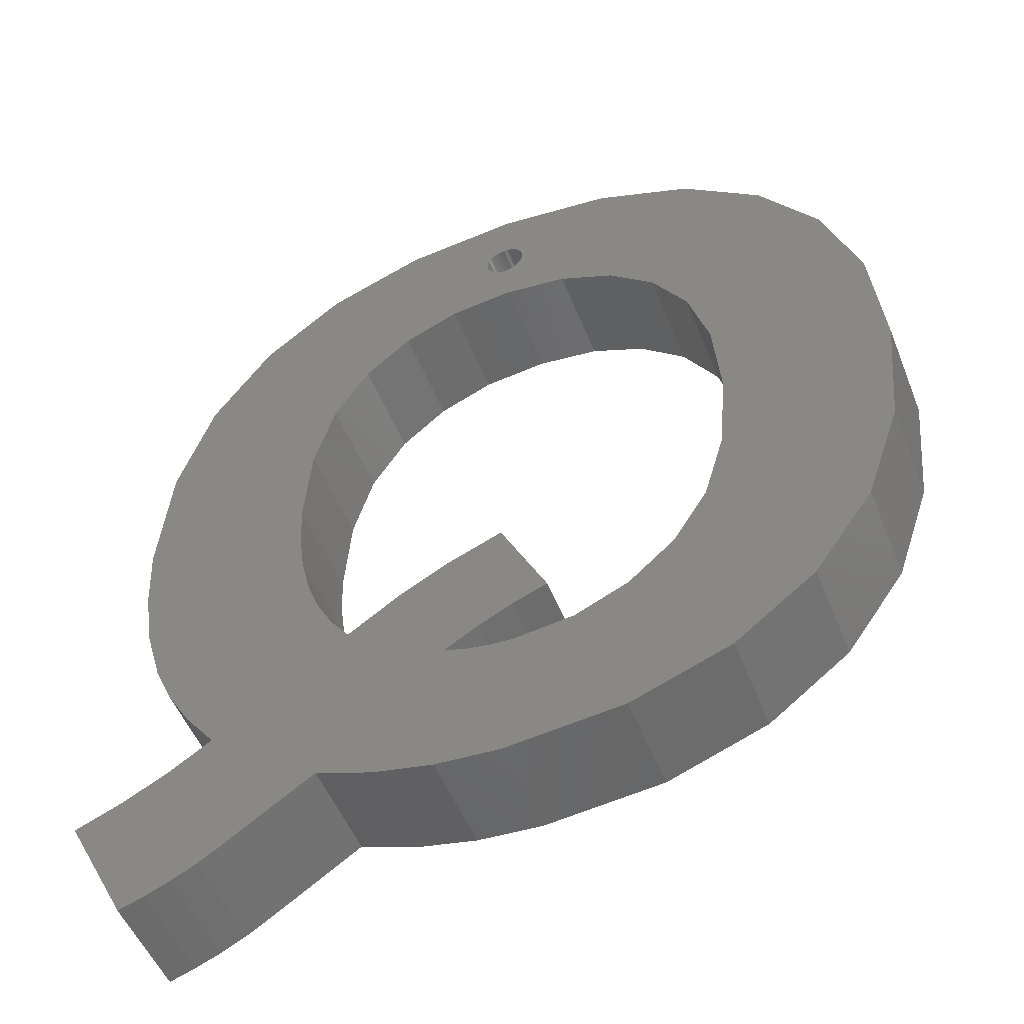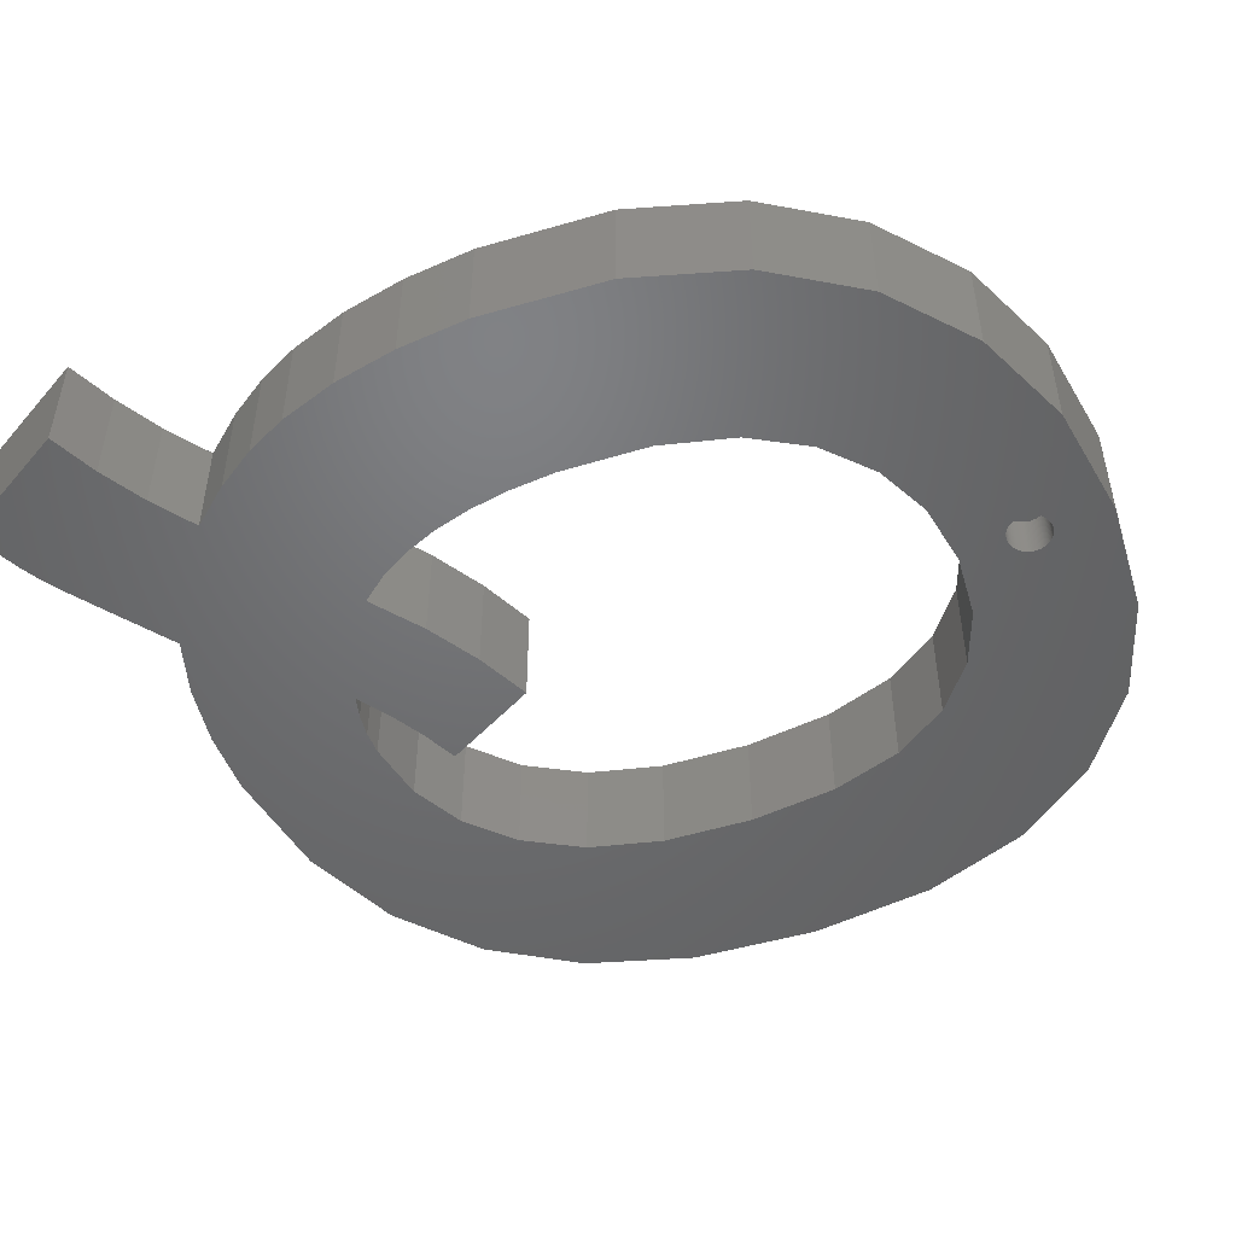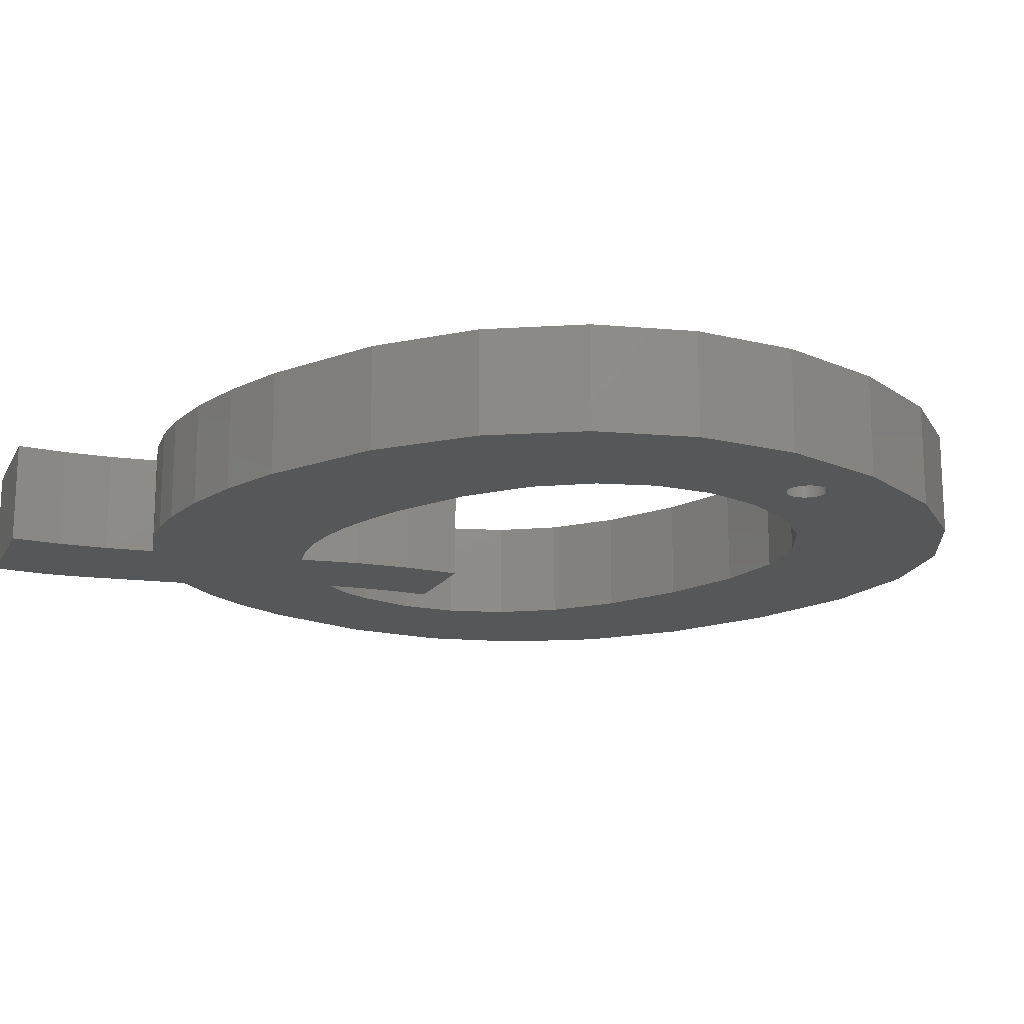
<metadata>
{"format":"stl","ext":"stl","renderer":"f3d","projection":"perspective","resolution":1024,"background":"white","views":[{"elev":-51.0,"azim":-158.7,"up":"+Y"},{"elev":-49.2,"azim":113.4,"up":"+Z"},{"elev":-16.3,"azim":132.2,"up":"+Z"}]}
</metadata>
<code>
# stl→obj: 342 verts, 684 faces
v 39.52 -3.987 0
v 40.22 2.61 0
v 42.48 1.682 0
v 38.32 -3.58 0
v 37.13 -3.083 0
v 35.97 -2.496 0
v 38.08 3.731 0
v 35.21 -2.019 0
v 32.6 17.74 0
v 40.96 19.88 0
v 40.8 16.59 0
v 32.34 15.77 0
v 40.32 13.57 0
v 31.91 13.97 0
v 39.52 10.82 0
v 32.69 19.88 0
v 31.31 12.34 0
v 38.65 8.855 0
v 37.5 6.929 0
v 30.54 10.87 0
v 36.05 5.045 0
v 32.35 24.09 0
v 33.42 -0.8439 0
v 30.62 1.031 0
v 40.38 25.89 0
v 31.34 27.52 0
v 38.66 30.94 0
v 35.78 35.03 0
v 29.65 30.18 0
v 31.92 38.04 0
v 27.41 32.07 0
v 27.24 39.84 0
v 24.77 33.2 0
v 22.88 36.71 0
v 22.88 36.83 0
v 22.88 36.77 0
v 22.87 36.9 0
v 22.86 36.96 0
v 22.85 37.02 0
v 22.83 37.08 0
v 22.81 37.14 0
v 22.78 37.2 0
v 22.76 37.25 0
v 22.72 37.31 0
v 22.69 37.36 0
v 22.65 37.41 0
v 22.61 37.46 0
v 22.56 37.5 0
v 21.75 40.44 0
v 22.52 37.54 0
v 22.47 37.58 0
v 22.42 37.62 0
v 22.36 37.65 0
v 22.31 37.68 0
v 22.25 37.7 0
v 22.19 37.72 0
v 22.13 37.74 0
v 22.07 37.75 0
v 22.01 37.76 0
v 21.94 37.77 0
v 21.88 37.77 0
v 21.82 37.77 0
v 21.75 37.76 0
v 21.69 37.75 0
v 21.63 37.74 0
v 21.57 37.72 0
v 21.51 37.7 0
v 21.45 37.68 0
v 21.4 37.65 0
v 21.34 37.62 0
v 21.29 37.58 0
v 21.24 37.54 0
v 21.2 37.5 0
v 21.15 37.46 0
v 16.22 39.84 0
v 21.11 37.41 0
v 21.07 37.36 0
v 21.04 37.31 0
v 21 37.25 0
v 20.98 37.2 0
v 20.95 37.14 0
v 20.93 37.08 0
v 20.91 37.02 0
v 20.88 36.71 0
v 20.88 36.77 0
v 20.88 36.83 0
v 20.89 36.9 0
v 20.9 36.96 0
v 15.98 32.06 0
v 18.63 33.2 0
v 11.51 38.04 0
v 13.74 30.16 0
v 7.622 35.03 0
v 12.04 27.5 0
v 2.993 25.89 0
v 11.03 24.07 0
v 2.414 19.88 0
v 10.69 19.88 0
v 22.87 36.65 0
v 22.86 36.58 0
v 22.85 36.52 0
v 22.83 36.46 0
v 22.81 36.4 0
v 22.78 36.35 0
v 22.76 36.29 0
v 22.72 36.24 0
v 22.69 36.18 0
v 22.65 36.13 0
v 22.61 36.09 0
v 22.56 36.04 0
v 22.52 36 0
v 22.47 35.96 0
v 22.42 35.93 0
v 21.7 33.58 0
v 22.36 35.89 0
v 22.31 35.87 0
v 22.25 35.84 0
v 22.19 35.82 0
v 22.13 35.8 0
v 22.07 35.79 0
v 22.01 35.78 0
v 21.94 35.77 0
v 21.88 35.77 0
v 21.82 35.77 0
v 21.75 35.78 0
v 21.69 35.79 0
v 21.63 35.8 0
v 21.57 35.82 0
v 21.51 35.84 0
v 21.45 35.87 0
v 21.4 35.89 0
v 21.34 35.93 0
v 21.29 35.96 0
v 21.24 36 0
v 21.2 36.04 0
v 21.15 36.09 0
v 21.11 36.13 0
v 21.07 36.18 0
v 21.04 36.24 0
v 21 36.29 0
v 20.98 36.35 0
v 20.95 36.4 0
v 20.93 36.46 0
v 20.89 36.65 0
v 20.9 36.58 0
v 20.91 36.52 0
v 25.04 -0.4881 0
v 23.69 6.248 0
v 24.74 6.564 0
v 22.59 6.058 0
v 21.97 -0.678 0
v 21.46 5.995 0
v 18.52 6.379 0
v 16.3 -0.07826 0
v 15.95 7.532 0
v 11.51 1.721 0
v 13.74 9.453 0
v 7.608 4.72 0
v 12.04 12.15 0
v 4.723 8.803 0
v 2.991 13.86 0
v 11.03 15.63 0
v 4.729 30.94 0
v 29.59 9.575 0
v 27.93 0.08145 0
v 27.15 11.23 0
v 23.1 7.553 0
v 24.63 12.59 0
v 21.45 8.385 0
v 22.03 13.64 0
v 19.77 9.06 0
v 32.35 24.09 5
v 40.96 19.88 5
v 40.38 25.89 5
v 32.6 17.74 5
v 32.69 19.88 5
v 40.8 16.59 5
v 31.34 27.52 5
v 38.66 30.94 5
v 32.34 15.77 5
v 40.32 13.57 5
v 31.91 13.97 5
v 35.78 35.03 5
v 39.52 10.82 5
v 31.31 12.34 5
v 38.65 8.855 5
v 37.5 6.929 5
v 29.65 30.18 5
v 31.92 38.04 5
v 27.41 32.07 5
v 27.24 39.84 5
v 24.77 33.2 5
v 21.75 40.44 5
v 21.7 33.58 5
v 18.63 33.2 5
v 16.22 39.84 5
v 15.98 32.06 5
v 11.51 38.04 5
v 13.74 30.16 5
v 7.622 35.03 5
v 12.04 27.5 5
v 4.729 30.94 5
v 2.993 25.89 5
v 40.22 2.61 5
v 39.52 -3.987 5
v 42.48 1.682 5
v 38.32 -3.58 5
v 35.97 -2.496 5
v 38.08 3.731 5
v 37.13 -3.083 5
v 36.05 5.045 5
v 30.54 10.87 5
v 35.21 -2.019 5
v 33.42 -0.8439 5
v 29.59 9.575 5
v 30.62 1.031 5
v 24.74 6.564 5
v 27.15 11.23 5
v 27.93 0.08145 5
v 25.04 -0.4881 5
v 23.1 7.553 5
v 24.63 12.59 5
v 21.45 8.385 5
v 22.03 13.64 5
v 19.77 9.06 5
v 23.69 6.248 5
v 22.59 6.058 5
v 21.97 -0.678 5
v 21.46 5.995 5
v 18.52 6.379 5
v 16.3 -0.07826 5
v 15.95 7.532 5
v 11.51 1.721 5
v 13.74 9.453 5
v 7.608 4.72 5
v 12.04 12.15 5
v 2.991 13.86 5
v 11.03 15.63 5
v 2.414 19.88 5
v 10.69 19.88 5
v 11.03 24.07 5
v 4.723 8.803 5
v 22.76 37.25 2
v 22.78 37.2 2
v 22.31 37.68 2
v 22.25 37.7 2
v 21.57 37.72 2
v 21.51 37.7 2
v 20.98 37.2 2
v 21 37.25 2
v 22.88 36.77 2
v 22.88 36.71 2
v 22.83 37.08 2
v 22.85 37.02 2
v 22.07 37.75 2
v 22.01 37.76 2
v 22.47 37.58 2
v 22.42 37.62 2
v 21.15 37.46 2
v 21.2 37.5 2
v 21.75 37.76 2
v 21.69 37.75 2
v 22.36 35.89 2
v 22.42 35.93 2
v 22.69 37.36 2
v 22.72 37.31 2
v 22.65 37.41 2
v 22.13 37.74 2
v 22.36 37.65 2
v 22.56 37.5 2
v 22.52 37.54 2
v 20.91 37.02 2
v 20.93 37.08 2
v 21.04 37.31 2
v 21.07 37.36 2
v 21.11 37.41 2
v 21.63 37.74 2
v 21.82 37.77 2
v 21.4 37.65 2
v 21.34 37.62 2
v 21.45 37.68 2
v 21.24 37.54 2
v 22.81 37.14 2
v 22.61 37.46 2
v 21.94 37.77 2
v 21.88 37.77 2
v 22.19 37.72 2
v 20.88 36.77 2
v 20.88 36.83 2
v 20.95 37.14 2
v 20.9 36.96 2
v 20.89 36.9 2
v 21.29 37.58 2
v 22.88 36.83 2
v 22.87 36.65 2
v 22.86 36.58 2
v 22.83 36.46 2
v 22.81 36.4 2
v 22.52 36 2
v 22.56 36.04 2
v 22.69 36.18 2
v 22.65 36.13 2
v 20.89 36.65 2
v 20.88 36.71 2
v 21.94 35.77 2
v 22.01 35.78 2
v 22.13 35.8 2
v 22.19 35.82 2
v 22.25 35.84 2
v 22.31 35.87 2
v 22.86 36.96 2
v 22.87 36.9 2
v 22.85 36.52 2
v 22.78 36.35 2
v 22.76 36.29 2
v 22.72 36.24 2
v 22.61 36.09 2
v 22.47 35.96 2
v 22.07 35.79 2
v 21.88 35.77 2
v 21.82 35.77 2
v 21.75 35.78 2
v 21.69 35.79 2
v 21.63 35.8 2
v 21.57 35.82 2
v 21.51 35.84 2
v 21.45 35.87 2
v 21.4 35.89 2
v 21.34 35.93 2
v 21.29 35.96 2
v 21.24 36 2
v 21.2 36.04 2
v 21.15 36.09 2
v 21.11 36.13 2
v 21.07 36.18 2
v 21.04 36.24 2
v 21 36.29 2
v 20.98 36.35 2
v 20.95 36.4 2
v 20.93 36.46 2
v 20.91 36.52 2
v 20.9 36.58 2
f 1 2 3
f 4 2 1
f 5 2 4
f 6 2 5
f 2 6 7
f 8 7 6
f 9 10 11
f 12 11 13
f 14 13 15
f 10 9 16
f 17 15 18
f 17 18 19
f 20 19 21
f 22 10 16
f 23 7 8
f 7 23 21
f 24 21 23
f 10 22 25
f 25 26 27
f 27 26 28
f 29 28 26
f 28 29 30
f 31 30 29
f 31 32 30
f 33 32 31
f 34 32 33
f 35 32 36
f 37 32 35
f 38 32 37
f 39 32 38
f 40 32 39
f 41 32 40
f 42 32 41
f 43 32 42
f 44 32 43
f 45 32 44
f 46 32 45
f 47 32 46
f 48 32 47
f 49 48 50
f 49 50 51
f 49 51 52
f 49 52 53
f 49 53 54
f 49 54 55
f 49 55 56
f 49 56 57
f 49 57 58
f 49 58 59
f 49 59 60
f 49 60 61
f 49 61 62
f 49 62 63
f 48 49 32
f 64 49 63
f 65 49 64
f 66 49 65
f 67 49 66
f 68 49 67
f 69 49 68
f 70 49 69
f 71 49 70
f 72 49 71
f 73 49 72
f 74 49 73
f 75 74 76
f 75 76 77
f 75 77 78
f 75 78 79
f 75 79 80
f 75 80 81
f 75 81 82
f 75 82 83
f 84 75 85
f 85 75 86
f 86 75 87
f 87 75 88
f 88 75 83
f 74 75 49
f 89 75 90
f 91 89 92
f 93 92 94
f 89 91 75
f 95 94 96
f 97 96 98
f 92 93 91
f 32 34 36
f 33 99 34
f 33 100 99
f 33 101 100
f 33 102 101
f 33 103 102
f 33 104 103
f 33 105 104
f 33 106 105
f 33 107 106
f 33 108 107
f 33 109 108
f 33 110 109
f 33 111 110
f 33 112 111
f 33 113 112
f 114 113 33
f 113 114 115
f 115 114 116
f 116 114 117
f 117 114 118
f 118 114 119
f 119 114 120
f 120 114 121
f 121 114 122
f 122 114 123
f 123 114 124
f 124 114 125
f 114 126 125
f 114 127 126
f 114 128 127
f 114 129 128
f 114 130 129
f 114 131 130
f 114 132 131
f 114 133 132
f 114 134 133
f 90 134 114
f 134 90 135
f 135 90 136
f 136 90 137
f 137 90 138
f 138 90 139
f 139 90 140
f 140 90 141
f 141 90 142
f 142 90 143
f 75 84 90
f 144 90 84
f 145 90 144
f 146 90 145
f 143 90 146
f 147 148 149
f 147 150 148
f 151 150 147
f 151 152 150
f 151 153 152
f 154 153 151
f 154 155 153
f 156 155 154
f 155 156 157
f 158 157 156
f 157 158 159
f 160 159 158
f 161 159 160
f 159 161 162
f 96 97 95
f 97 162 161
f 94 95 163
f 162 97 98
f 94 163 93
f 26 25 22
f 11 12 9
f 13 14 12
f 15 17 14
f 164 21 24
f 19 20 17
f 21 164 20
f 149 24 165
f 24 149 164
f 149 165 147
f 164 149 166
f 167 166 149
f 166 167 168
f 169 168 167
f 168 169 170
f 170 169 171
f 172 173 174
f 175 173 176
f 173 175 177
f 178 174 179
f 180 177 175
f 177 180 181
f 182 181 180
f 178 179 183
f 181 182 184
f 184 185 186
f 186 185 187
f 185 184 182
f 173 172 176
f 188 183 189
f 174 178 172
f 183 188 178
f 189 190 188
f 191 190 189
f 191 192 190
f 193 192 191
f 193 194 192
f 193 195 194
f 196 195 193
f 196 197 195
f 198 197 196
f 197 198 199
f 200 199 198
f 199 200 201
f 202 201 200
f 203 201 202
f 204 205 206
f 204 207 205
f 208 204 209
f 204 210 207
f 208 209 211
f 204 208 210
f 212 187 185
f 187 212 211
f 211 213 208
f 211 214 213
f 215 211 212
f 211 216 214
f 211 215 216
f 217 216 215
f 217 215 218
f 216 217 219
f 219 217 220
f 221 218 222
f 218 221 217
f 223 222 224
f 222 223 221
f 223 224 225
f 226 220 217
f 227 220 226
f 227 228 220
f 229 228 227
f 230 228 229
f 230 231 228
f 232 231 230
f 233 232 234
f 235 234 236
f 232 233 231
f 237 236 238
f 239 238 240
f 201 203 241
f 238 239 237
f 239 241 203
f 236 237 242
f 241 239 240
f 236 242 235
f 234 235 233
f 3 204 206
f 204 3 2
f 2 209 204
f 209 2 7
f 7 211 209
f 211 7 21
f 211 19 187
f 19 211 21
f 187 18 186
f 18 187 19
f 186 15 184
f 15 186 18
f 184 13 181
f 13 184 15
f 181 11 177
f 11 181 13
f 177 10 173
f 10 177 11
f 173 25 174
f 25 173 10
f 174 27 179
f 27 174 25
f 179 28 183
f 28 179 27
f 28 189 183
f 189 28 30
f 30 191 189
f 191 30 32
f 32 193 191
f 193 32 49
f 49 196 193
f 196 49 75
f 75 198 196
f 198 75 91
f 91 200 198
f 200 91 93
f 163 200 93
f 200 163 202
f 95 202 163
f 202 95 203
f 97 203 95
f 203 97 239
f 161 239 97
f 239 161 237
f 160 237 161
f 237 160 242
f 158 242 160
f 242 158 235
f 158 233 235
f 233 158 156
f 156 231 233
f 231 156 154
f 154 228 231
f 228 154 151
f 151 220 228
f 220 151 147
f 147 219 220
f 219 147 165
f 165 216 219
f 216 165 24
f 24 214 216
f 214 24 23
f 23 213 214
f 213 23 8
f 8 208 213
f 208 8 6
f 6 210 208
f 210 6 5
f 5 207 210
f 207 5 4
f 4 205 207
f 205 4 1
f 205 3 206
f 3 205 1
f 153 232 230
f 232 153 155
f 155 234 232
f 234 155 157
f 234 159 236
f 159 234 157
f 236 162 238
f 162 236 159
f 238 98 240
f 98 238 162
f 240 96 241
f 96 240 98
f 241 94 201
f 94 241 96
f 201 92 199
f 92 201 94
f 92 197 199
f 197 92 89
f 89 195 197
f 195 89 90
f 90 194 195
f 194 90 114
f 114 192 194
f 192 114 33
f 33 190 192
f 190 33 31
f 31 188 190
f 188 31 29
f 26 188 29
f 188 26 178
f 22 178 26
f 178 22 172
f 16 172 22
f 172 16 176
f 9 176 16
f 176 9 175
f 12 175 9
f 175 12 180
f 14 180 12
f 180 14 182
f 17 182 14
f 182 17 185
f 20 185 17
f 185 20 212
f 164 212 20
f 212 164 215
f 164 218 215
f 218 164 166
f 166 222 218
f 222 166 168
f 168 224 222
f 224 168 170
f 171 224 170
f 224 171 225
f 171 223 225
f 223 171 169
f 169 221 223
f 221 169 167
f 167 217 221
f 217 167 149
f 149 226 217
f 226 149 148
f 148 227 226
f 227 148 150
f 150 229 227
f 229 150 152
f 152 230 229
f 230 152 153
f 42 243 43
f 243 42 244
f 55 245 246
f 245 55 54
f 67 247 248
f 247 67 66
f 249 79 250
f 79 249 80
f 34 251 36
f 251 34 252
f 39 253 40
f 253 39 254
f 59 255 256
f 255 59 58
f 52 257 258
f 257 52 51
f 259 73 260
f 73 259 74
f 64 261 262
f 261 64 63
f 113 263 264
f 263 113 115
f 44 265 45
f 265 44 266
f 45 267 46
f 267 45 265
f 58 268 255
f 268 58 57
f 53 258 269
f 258 53 52
f 50 270 271
f 270 50 48
f 272 82 273
f 82 272 83
f 274 77 275
f 77 274 78
f 275 76 276
f 76 275 77
f 65 262 277
f 262 65 64
f 63 278 261
f 278 63 62
f 70 279 280
f 279 70 69
f 68 248 281
f 248 68 67
f 73 282 260
f 282 73 72
f 41 244 42
f 244 41 283
f 47 270 48
f 270 47 284
f 43 266 44
f 266 43 243
f 61 285 286
f 285 61 60
f 57 287 268
f 287 57 56
f 56 246 287
f 246 56 55
f 54 269 245
f 269 54 53
f 51 271 257
f 271 51 50
f 288 86 289
f 86 288 85
f 273 81 290
f 81 273 82
f 290 80 249
f 80 290 81
f 291 83 272
f 83 291 88
f 292 88 291
f 88 292 87
f 250 78 274
f 78 250 79
f 276 74 259
f 74 276 76
f 66 277 247
f 277 66 65
f 62 286 278
f 286 62 61
f 69 281 279
f 281 69 68
f 72 293 282
f 293 72 71
f 71 280 293
f 280 71 70
f 36 294 35
f 294 36 251
f 99 252 34
f 252 99 295
f 100 295 99
f 295 100 296
f 103 297 102
f 297 103 298
f 110 299 300
f 299 110 111
f 108 301 107
f 301 108 302
f 303 84 304
f 84 303 144
f 121 305 306
f 305 121 122
f 118 307 308
f 307 118 119
f 116 309 310
f 309 116 117
f 37 311 38
f 311 37 312
f 40 283 41
f 283 40 253
f 46 284 47
f 284 46 267
f 60 256 285
f 256 60 59
f 252 294 251
f 295 294 252
f 295 312 294
f 296 312 295
f 296 311 312
f 313 311 296
f 313 254 311
f 297 254 313
f 297 253 254
f 298 253 297
f 298 283 253
f 314 283 298
f 314 244 283
f 315 244 314
f 315 243 244
f 316 243 315
f 316 266 243
f 301 266 316
f 301 265 266
f 302 265 301
f 302 267 265
f 317 267 302
f 317 284 267
f 300 284 317
f 300 270 284
f 299 270 300
f 299 271 270
f 318 271 299
f 318 257 271
f 264 257 318
f 264 258 257
f 263 258 264
f 263 269 258
f 310 269 263
f 310 245 269
f 309 245 310
f 309 246 245
f 308 246 309
f 308 287 246
f 307 287 308
f 307 268 287
f 319 268 307
f 319 255 268
f 306 255 319
f 306 256 255
f 305 256 306
f 305 285 256
f 320 285 305
f 320 286 285
f 321 286 320
f 321 278 286
f 322 278 321
f 322 261 278
f 323 261 322
f 323 262 261
f 324 262 323
f 324 277 262
f 325 277 324
f 325 247 277
f 326 247 325
f 326 248 247
f 327 248 326
f 327 281 248
f 328 281 327
f 328 279 281
f 329 279 328
f 329 280 279
f 330 280 329
f 330 293 280
f 331 293 330
f 331 282 293
f 332 282 331
f 332 260 282
f 333 260 332
f 333 259 260
f 334 259 333
f 334 276 259
f 335 276 334
f 335 275 276
f 336 275 335
f 336 274 275
f 337 274 336
f 337 250 274
f 338 250 337
f 338 249 250
f 339 249 338
f 339 290 249
f 340 290 339
f 340 273 290
f 341 273 340
f 341 272 273
f 342 272 341
f 342 291 272
f 303 291 342
f 303 292 291
f 304 292 303
f 304 289 292
f 289 304 288
f 289 87 292
f 87 289 86
f 101 296 100
f 296 101 313
f 107 316 106
f 316 107 301
f 106 315 105
f 315 106 316
f 128 326 325
f 326 128 129
f 304 85 288
f 85 304 84
f 342 144 303
f 144 342 145
f 335 139 336
f 139 335 138
f 340 146 341
f 146 340 143
f 341 145 342
f 145 341 146
f 119 319 307
f 319 119 120
f 120 306 319
f 306 120 121
f 117 308 309
f 308 117 118
f 115 310 263
f 310 115 116
f 38 254 39
f 254 38 311
f 35 312 37
f 312 35 294
f 102 313 101
f 313 102 297
f 104 298 103
f 298 104 314
f 105 314 104
f 314 105 315
f 110 317 109
f 317 110 300
f 134 332 331
f 332 134 135
f 131 329 328
f 329 131 132
f 132 330 329
f 330 132 133
f 124 322 321
f 322 124 125
f 122 320 305
f 320 122 123
f 332 136 333
f 136 332 135
f 339 143 340
f 143 339 142
f 338 142 339
f 142 338 141
f 111 318 299
f 318 111 112
f 112 264 318
f 264 112 113
f 109 302 108
f 302 109 317
f 130 328 327
f 328 130 131
f 129 327 326
f 327 129 130
f 133 331 330
f 331 133 134
f 127 325 324
f 325 127 128
f 125 323 322
f 323 125 126
f 123 321 320
f 321 123 124
f 334 138 335
f 138 334 137
f 336 140 337
f 140 336 139
f 337 141 338
f 141 337 140
f 333 137 334
f 137 333 136
f 126 324 323
f 324 126 127

</code>
